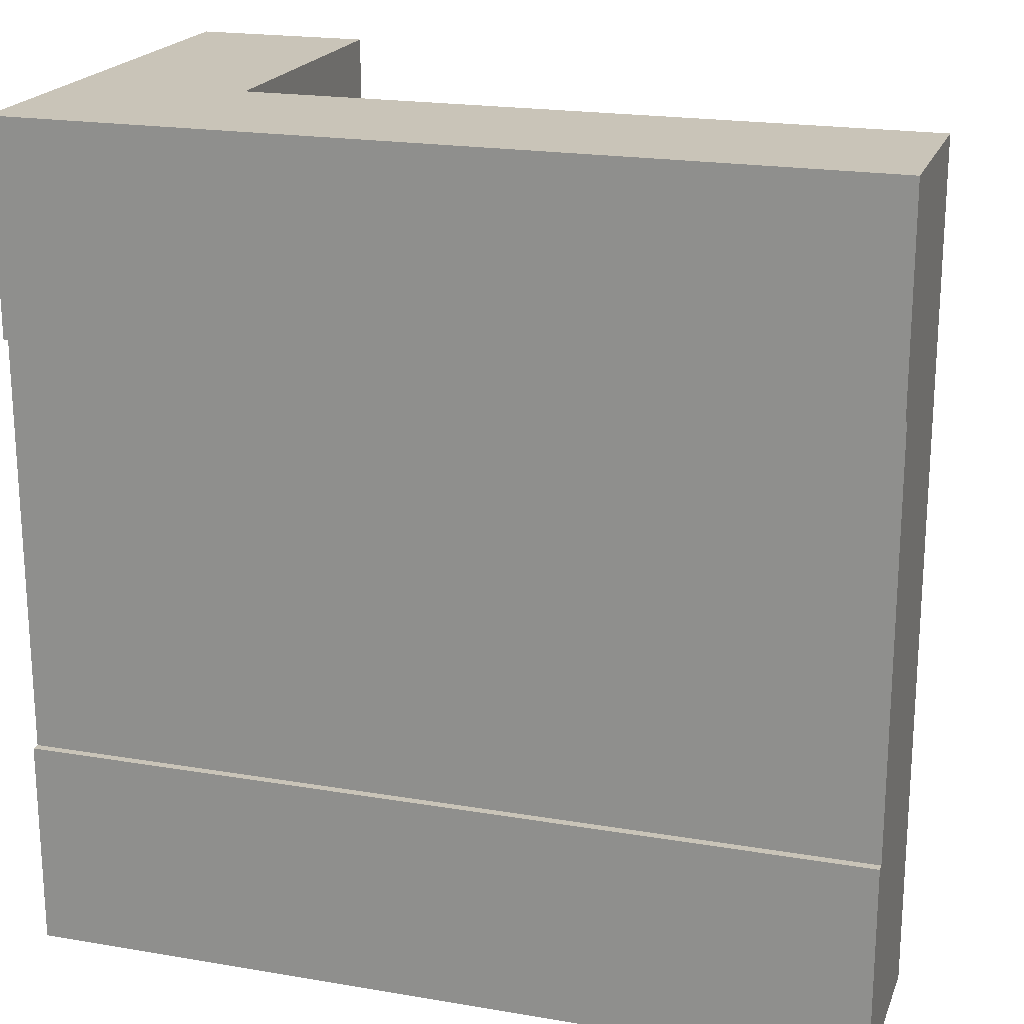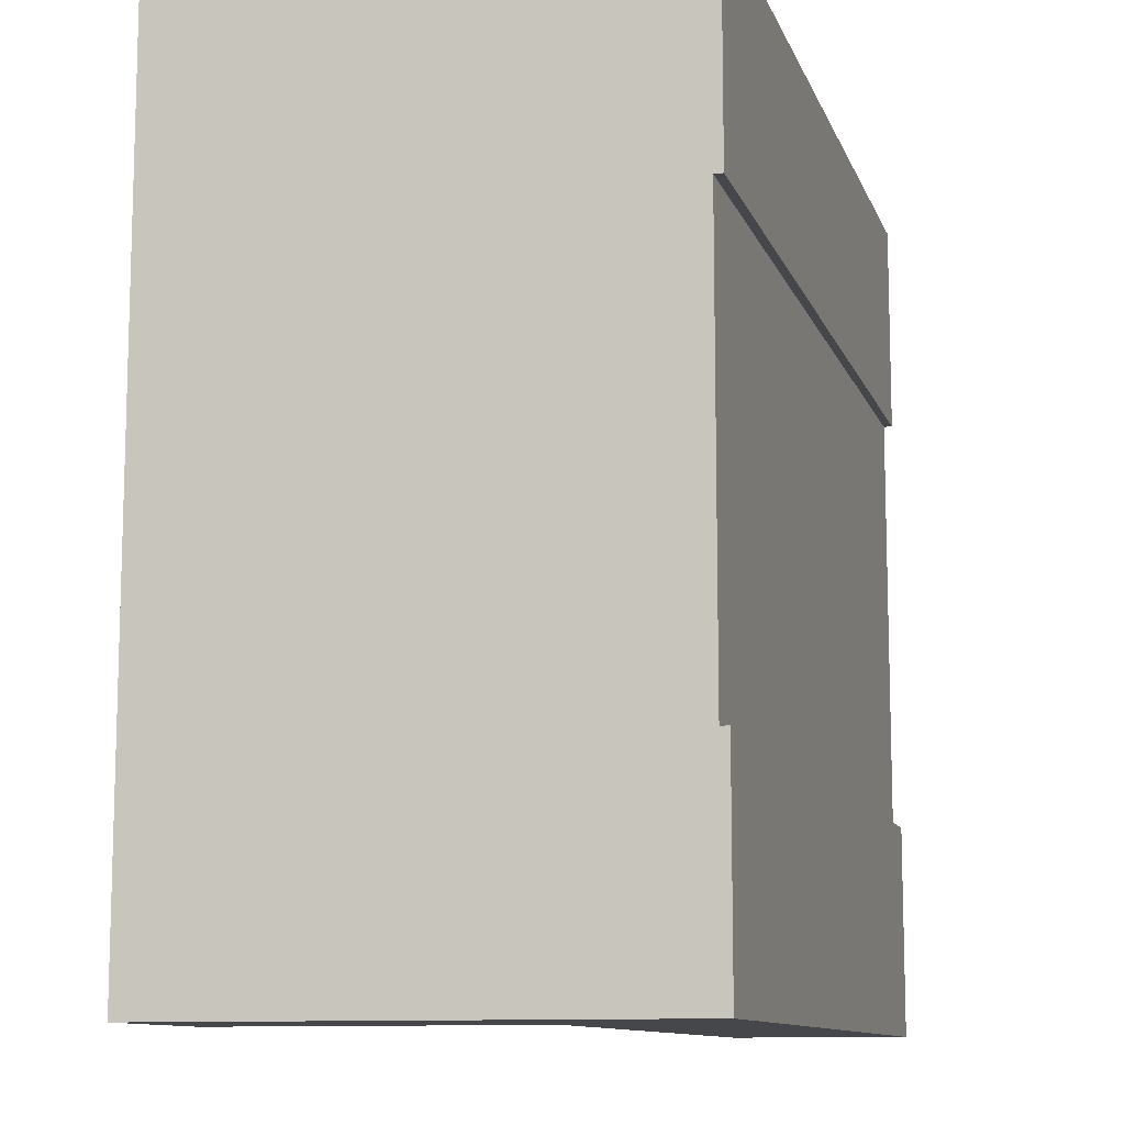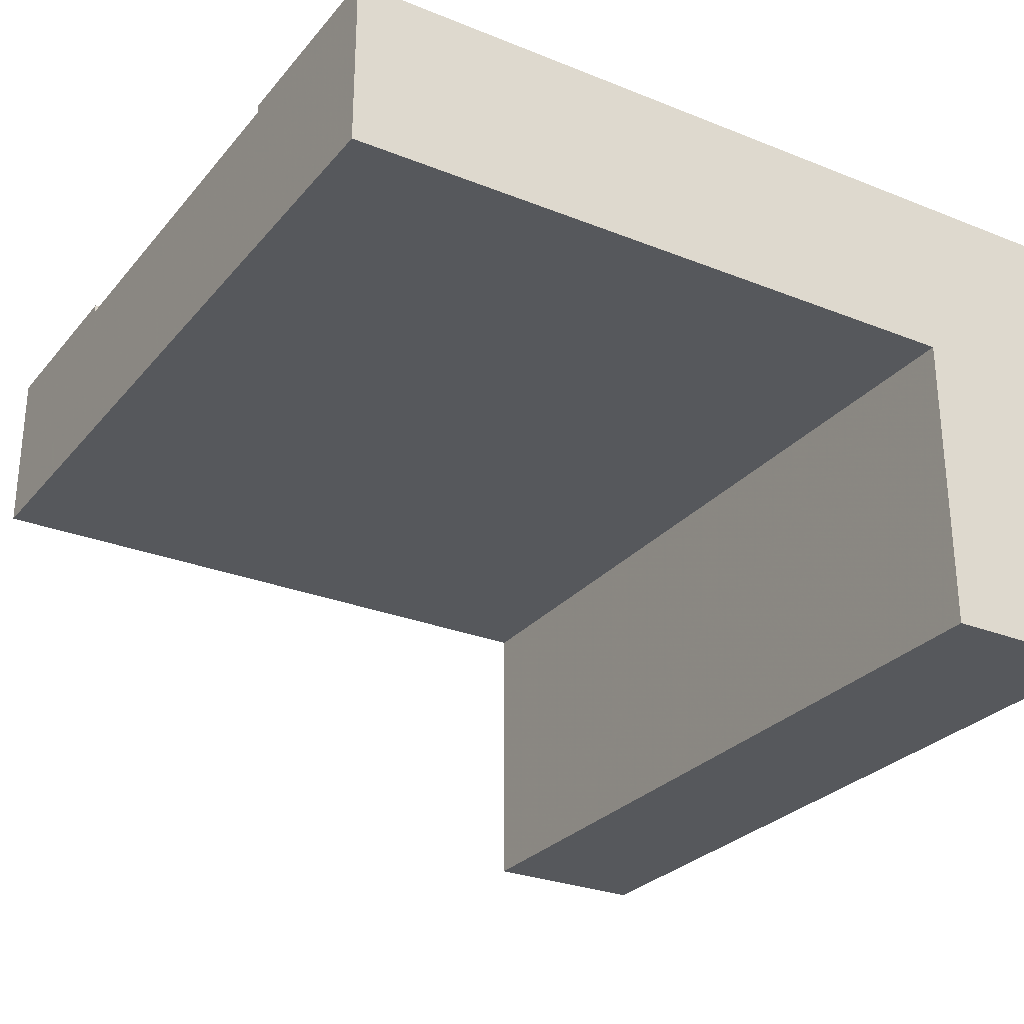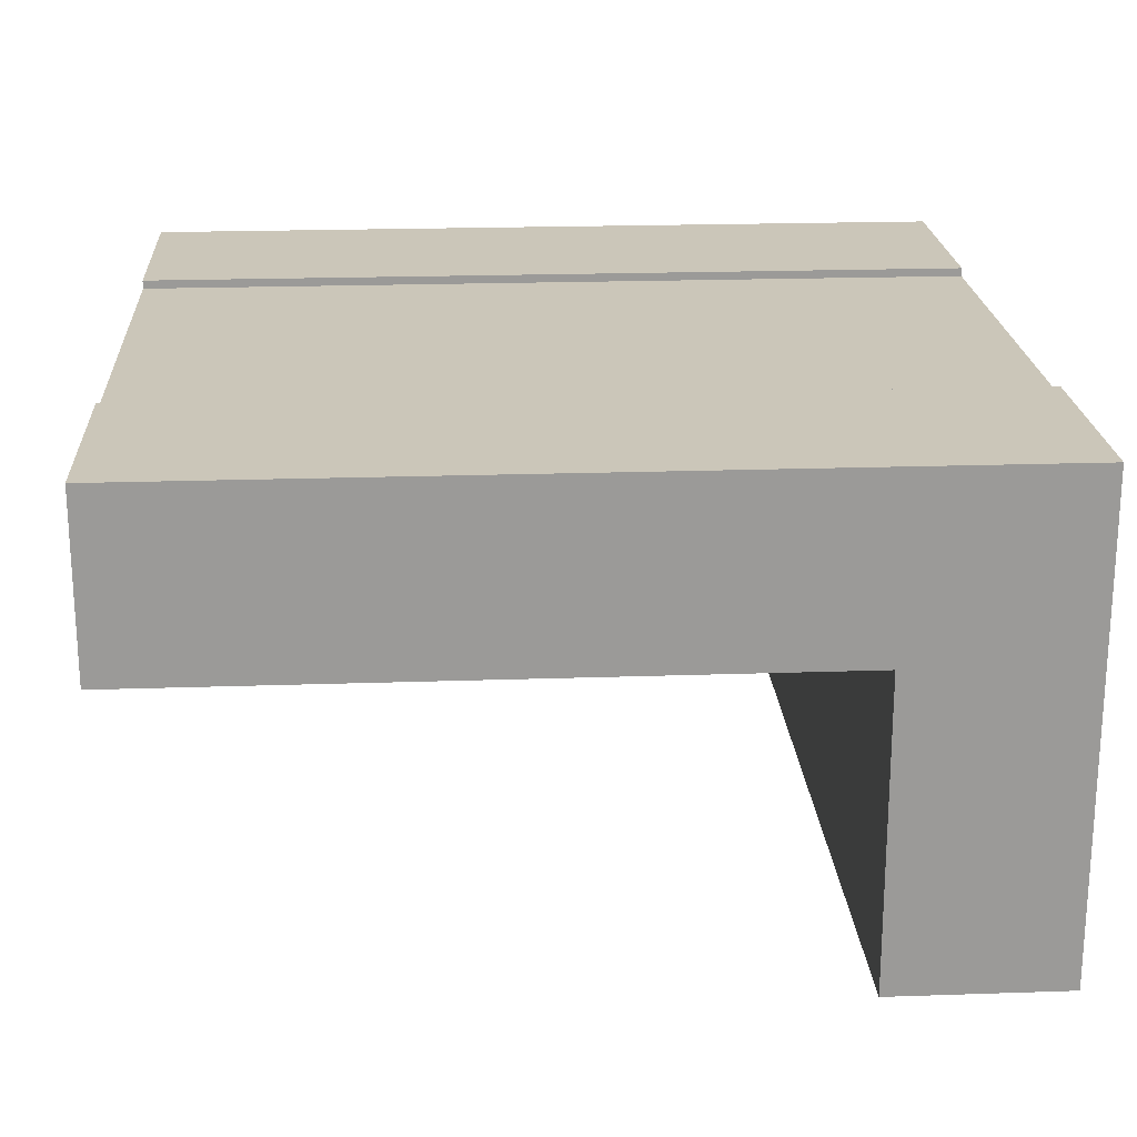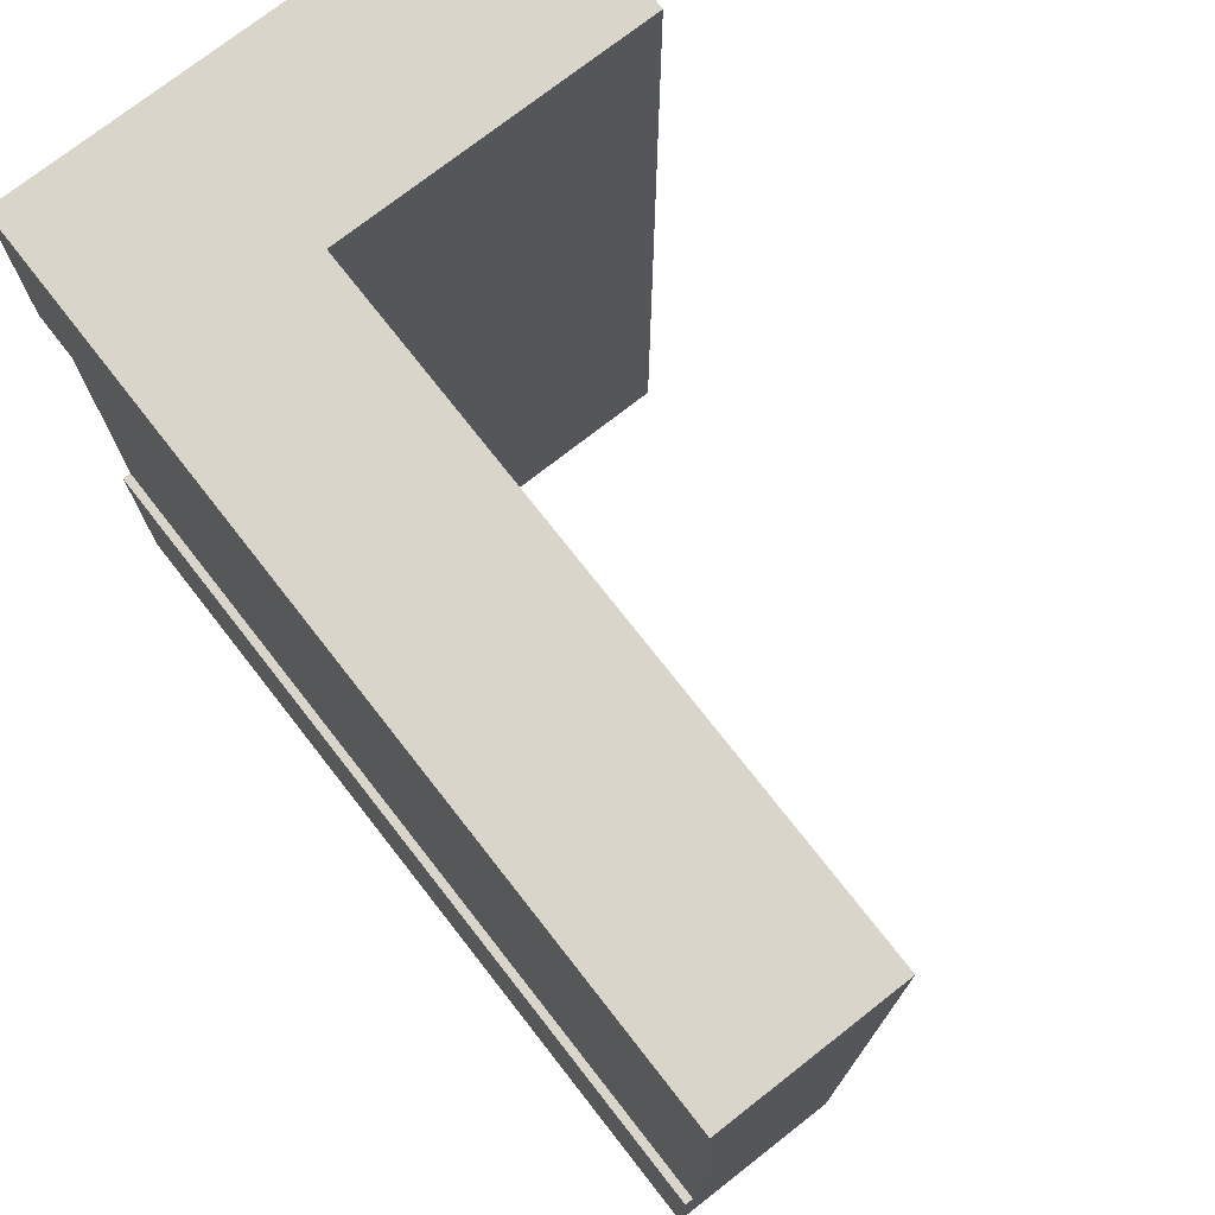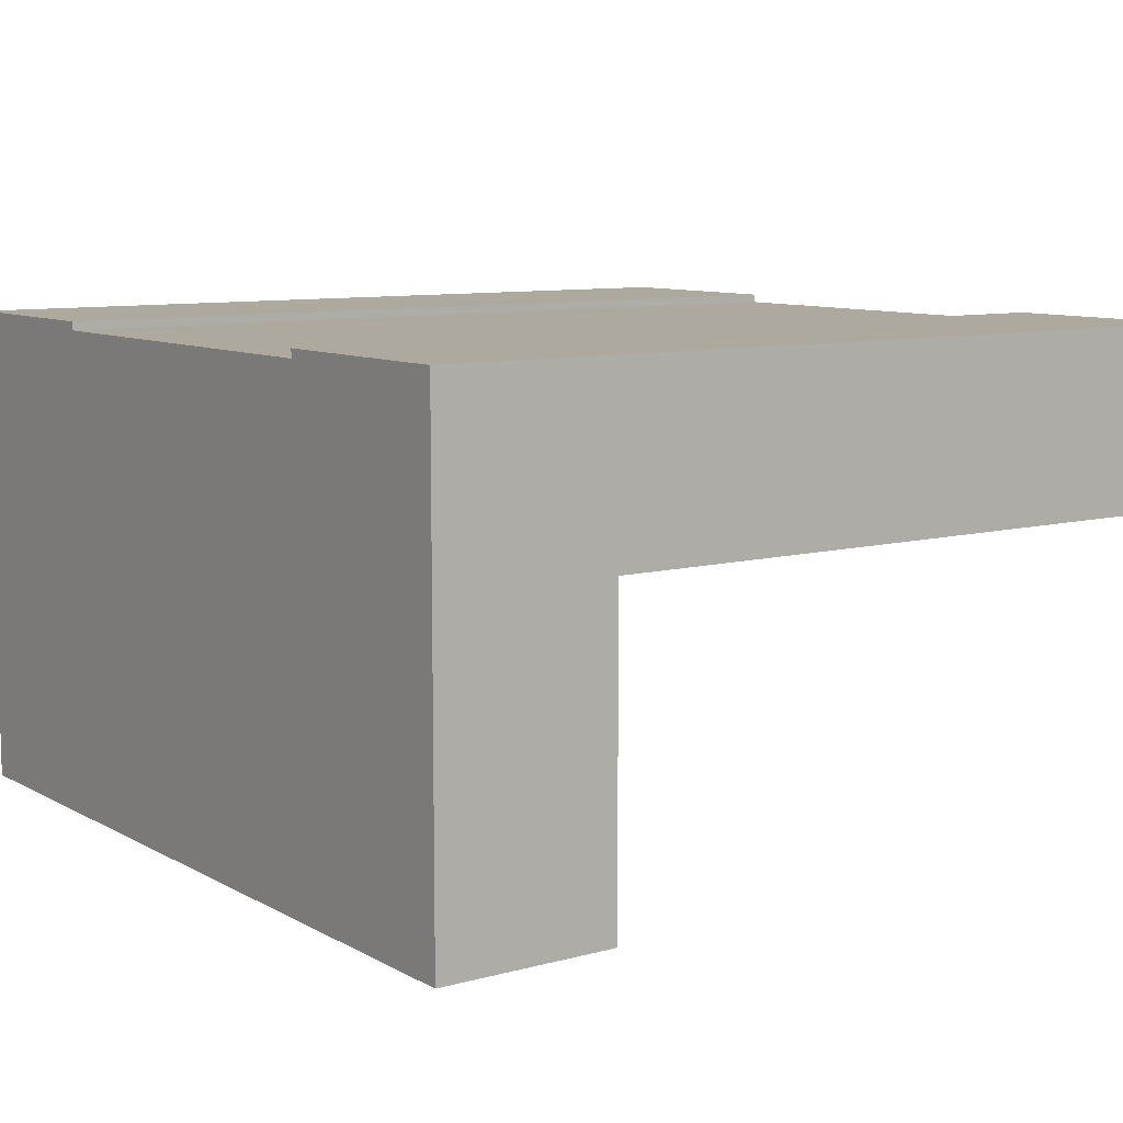
<metadata>
{"format":"obj","ext":"obj","renderer":"f3d","projection":"perspective","resolution":1024,"background":"white","views":[{"elev":20.2,"azim":-162.7,"up":"+Z"},{"elev":-10.8,"azim":105.4,"up":"+Z"},{"elev":-27.9,"azim":-31.3,"up":"+Y"},{"elev":21.0,"azim":-3.5,"up":"+Y"},{"elev":74.6,"azim":-128.0,"up":"+Z"},{"elev":9.1,"azim":144.5,"up":"+Y"}]}
</metadata>
<code>
v 1 0.5667 0.25
v 0 0.5667 0.25
v 0 0.5667 0.75
v 1 0.5667 0.75
v 1 0.5767 0.25
v 0 0.5767 0.25
v 1 0.5767 1
v 1 0 1
v 1 0 0
v 1 0.5767 0
v 1 0.4667 0.25
v 1 0.4667 0.75
v 1 0.5767 0.75
v 0 0.5767 1
v 0 0.3667 1
v 0.79 0.3667 1
v 0.79 0 1
v 0 0.5767 0
v 0 0.3667 0
v 0 0.5767 0.75
v 0 0.4667 0.75
v 0 0.4667 0.25
v 0.79 0 0
v 0.79 0.3667 0
g Mesh1 Group1 Model
f 4 2 3
f 4 1 2
f 1 6 2
f 1 5 6
f 8 13 7
f 9 10 11
f 9 11 12
f 12 4 13
f 12 13 8
f 9 12 8
f 5 11 10
f 14 15 16
f 16 17 7
f 14 16 7
f 17 8 7
f 19 6 18
f 15 14 21
f 15 21 22
f 22 6 19
f 15 22 19
f 20 21 14
f 18 24 19
f 10 9 24
f 10 24 18
f 9 23 24
f 23 16 24
f 23 17 16
f 17 9 8
f 17 23 9
f 15 24 16
f 15 19 24
f 10 6 5
f 10 18 6
f 14 13 20
f 14 7 13
f 3 13 4
f 3 20 13
f 22 3 2
f 22 21 3
f 12 1 4
f 12 11 1

</code>
